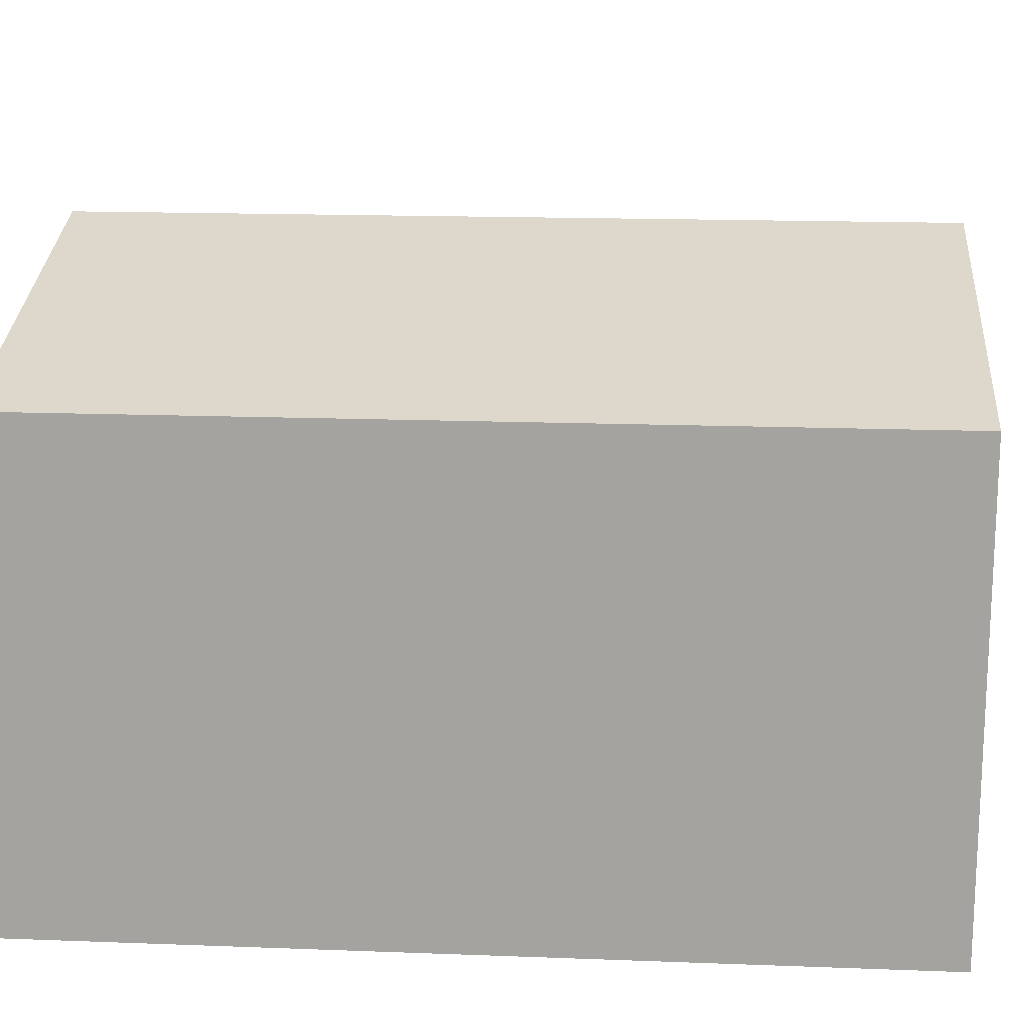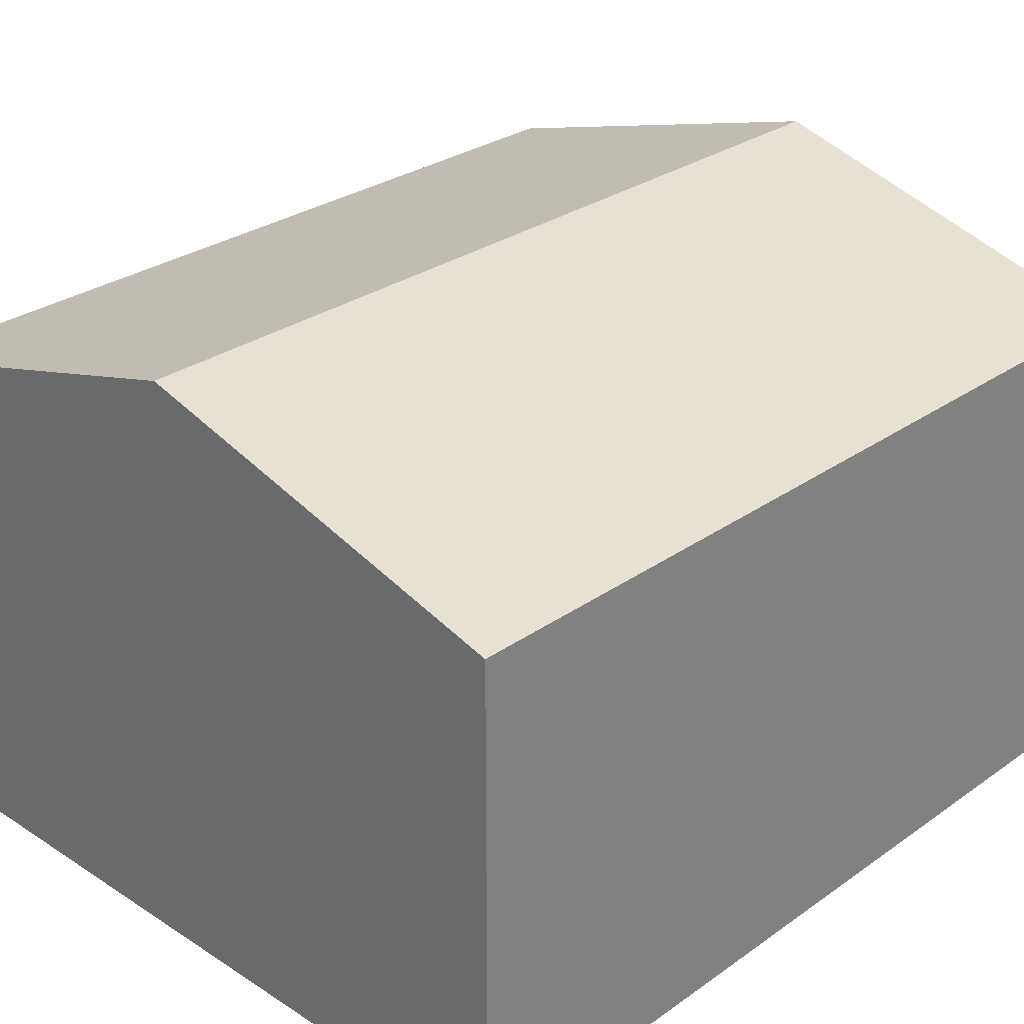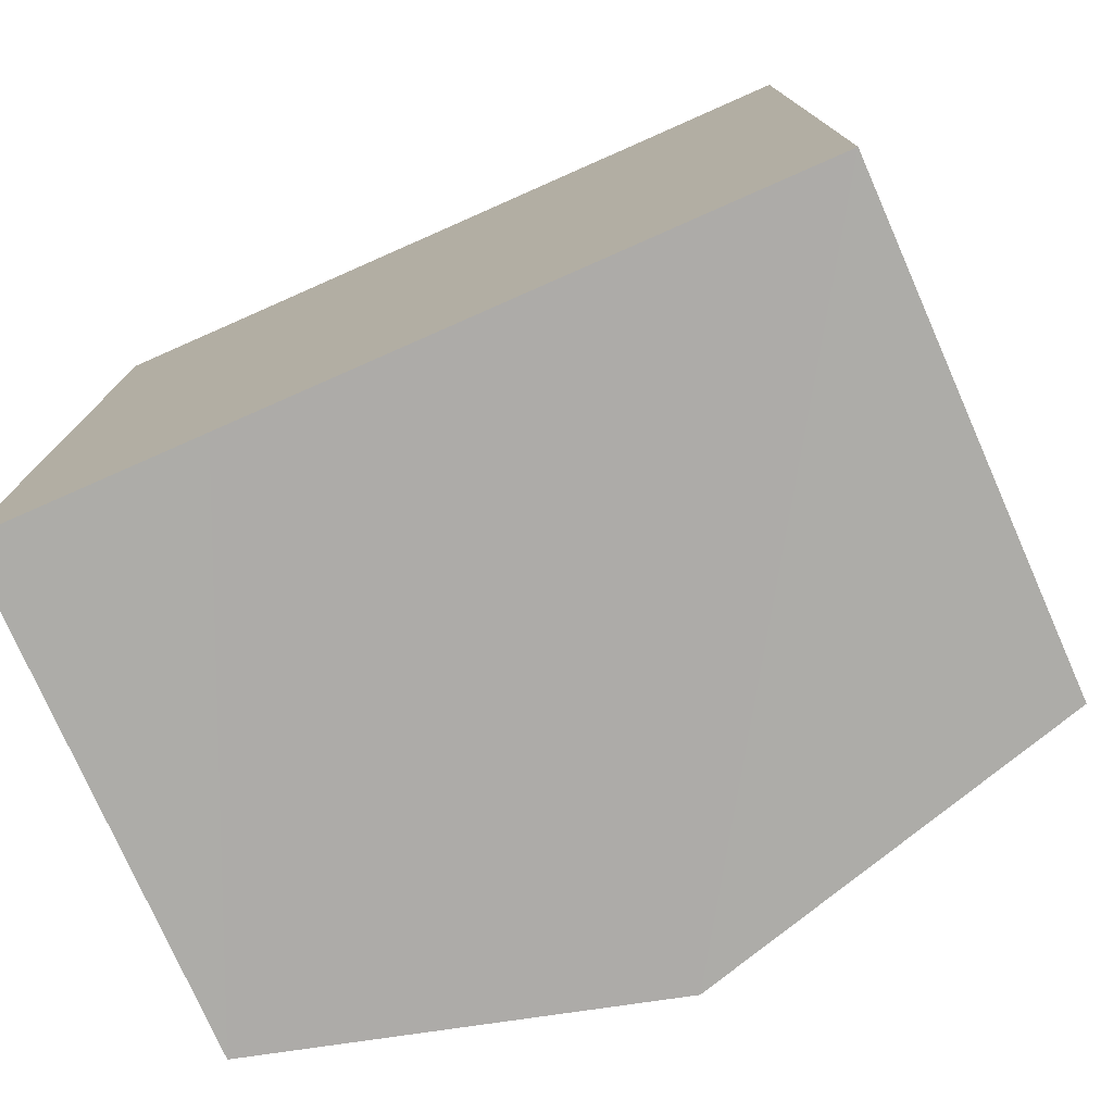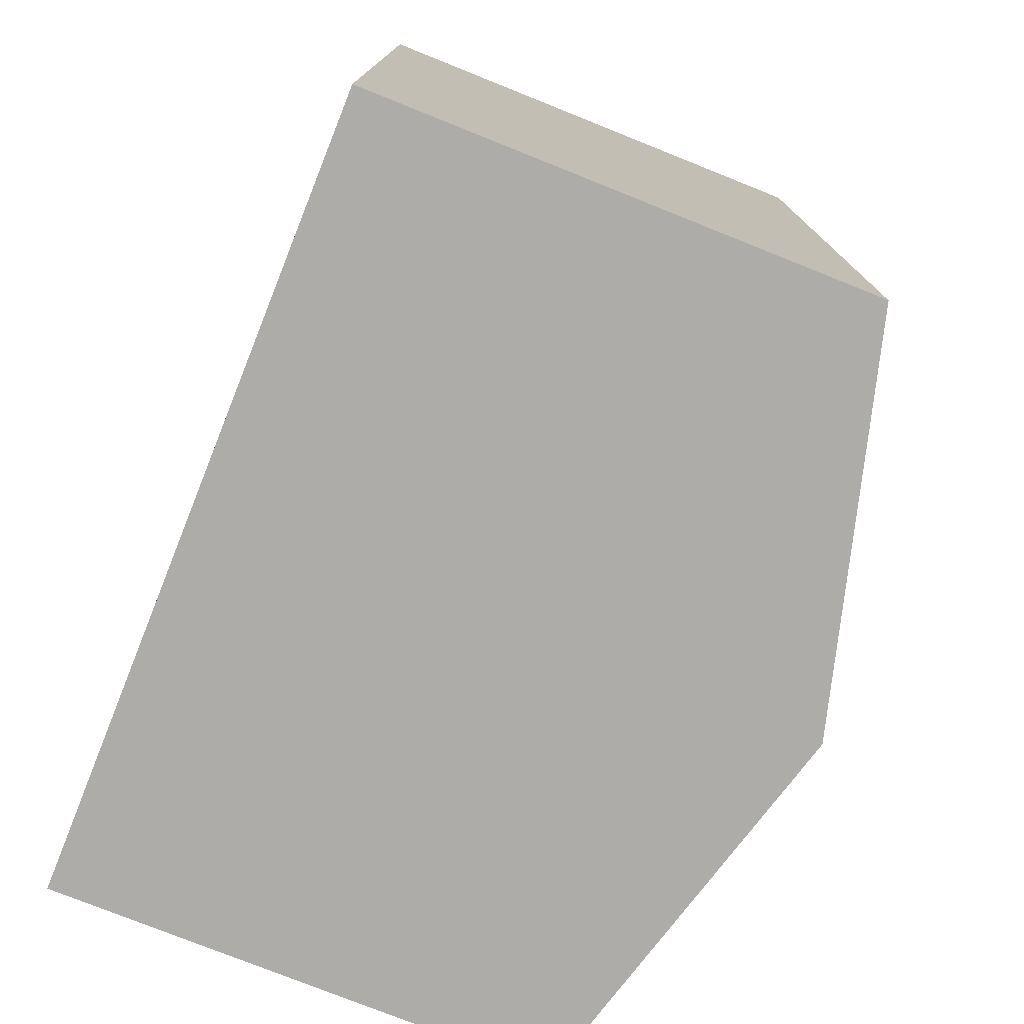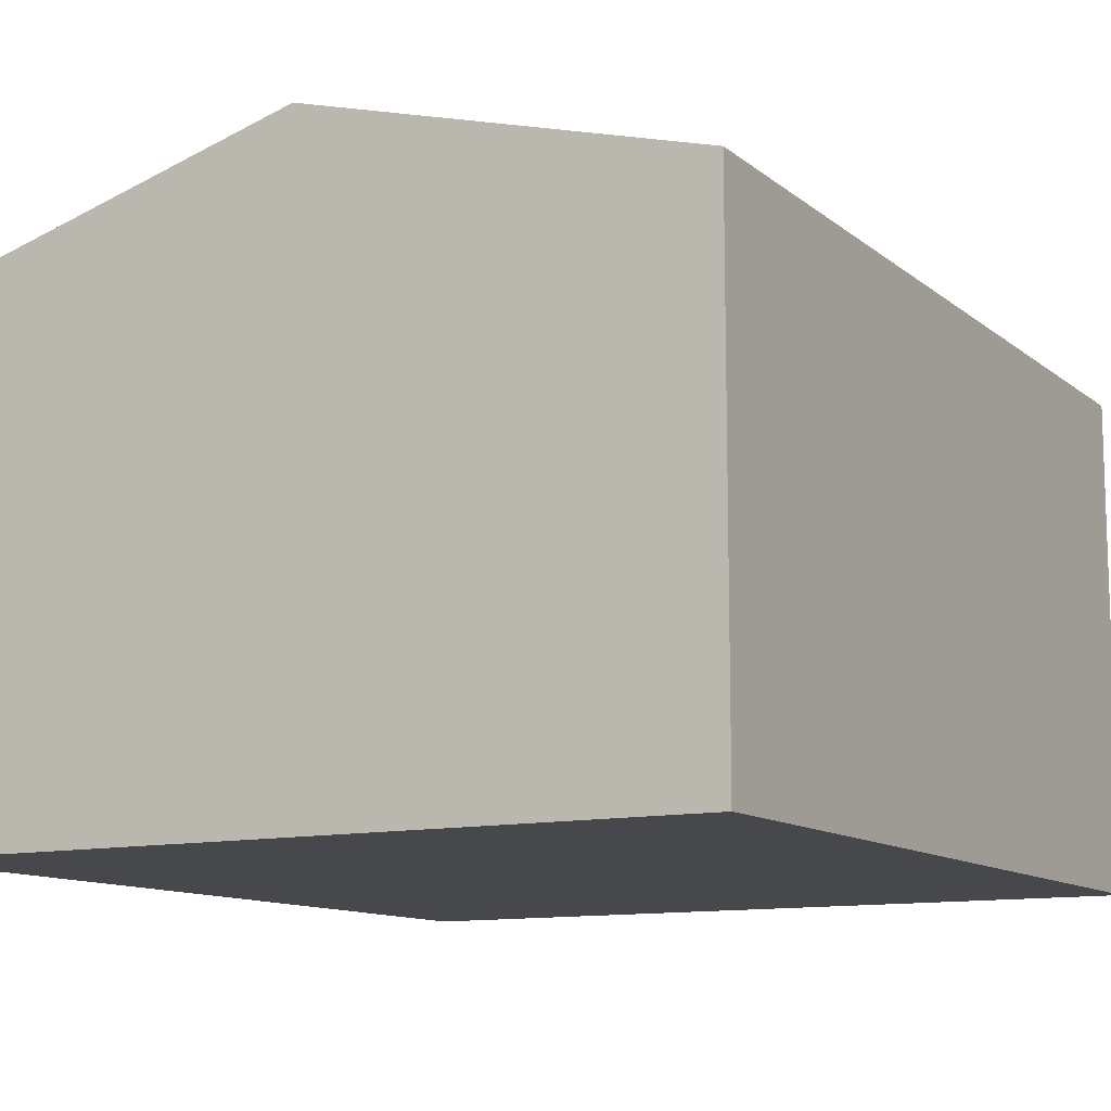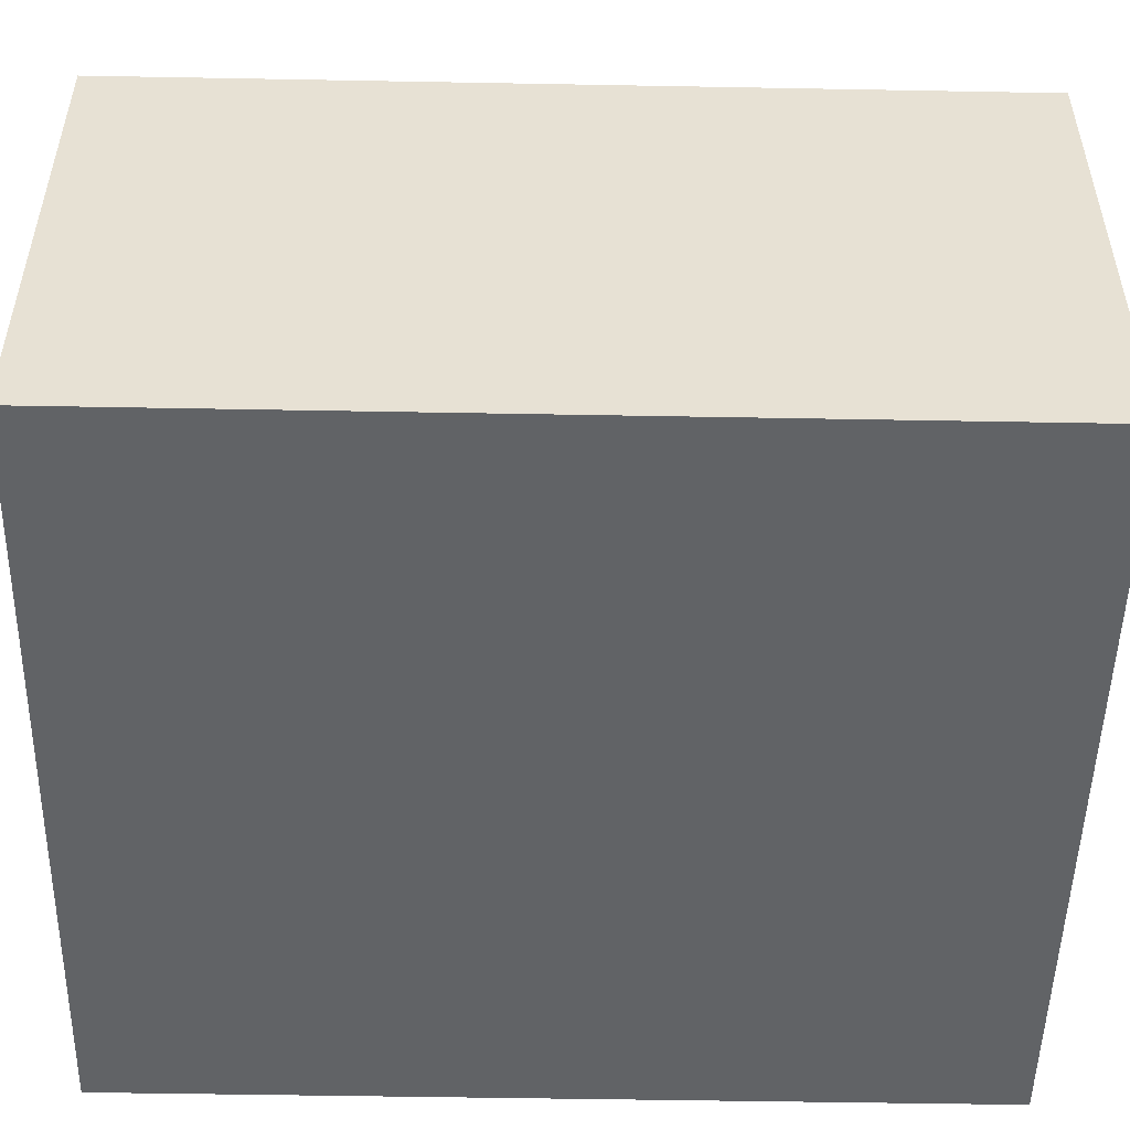
<metadata>
{"format":"obj","ext":"obj","renderer":"f3d","projection":"perspective","resolution":1024,"background":"white","views":[{"elev":16.3,"azim":-85.5,"up":"+Y"},{"elev":28.9,"azim":-136.2,"up":"+Y"},{"elev":-76.6,"azim":23.8,"up":"+Z"},{"elev":-76.8,"azim":68.2,"up":"+Z"},{"elev":-11.5,"azim":29.5,"up":"+Y"},{"elev":-50.8,"azim":-91.1,"up":"+Y"}]}
</metadata>
<code>
v  5.989 9.223 13.4
v  6.786 9 -0.01
v  5.977 9.223 -0.008
v  11.95 7.576 -0.014
v  11.96 7.576 13.4
v  11.06 7.824 13.4
v  0.012 7.576 13.41
v  3.363 8.503 -0.003
v  0 7.576 4.639e-16
v  0 0 0
v  0.012 -8.209e-16 13.41
v  5.989 -8.206e-16 13.4
v  11.06 -8.204e-16 13.4
v  11.96 -8.203e-16 13.4
v  11.95 8.573e-19 -0.014
v  6.786 6.123e-19 -0.01
v  5.977 4.899e-19 -0.008
v  3.363 1.837e-19 -0.003
g defaultobject
f 1 2 3
f 2 1 4
f 4 1 5
f 5 1 6
f 7 8 9
f 8 7 3
f 3 7 1
f 10 7 9
f 7 10 11
f 11 1 7
f 1 11 6
f 6 11 12
f 6 12 5
f 5 12 13
f 5 13 14
f 14 4 5
f 4 14 15
f 15 2 4
f 2 15 3
f 3 15 8
f 8 15 9
f 9 15 16
f 9 16 17
f 9 17 18
f 9 18 10
f 13 15 14
f 15 13 12
f 15 12 11
f 15 11 18
f 18 11 10
f 15 18 17
f 15 17 16

</code>
